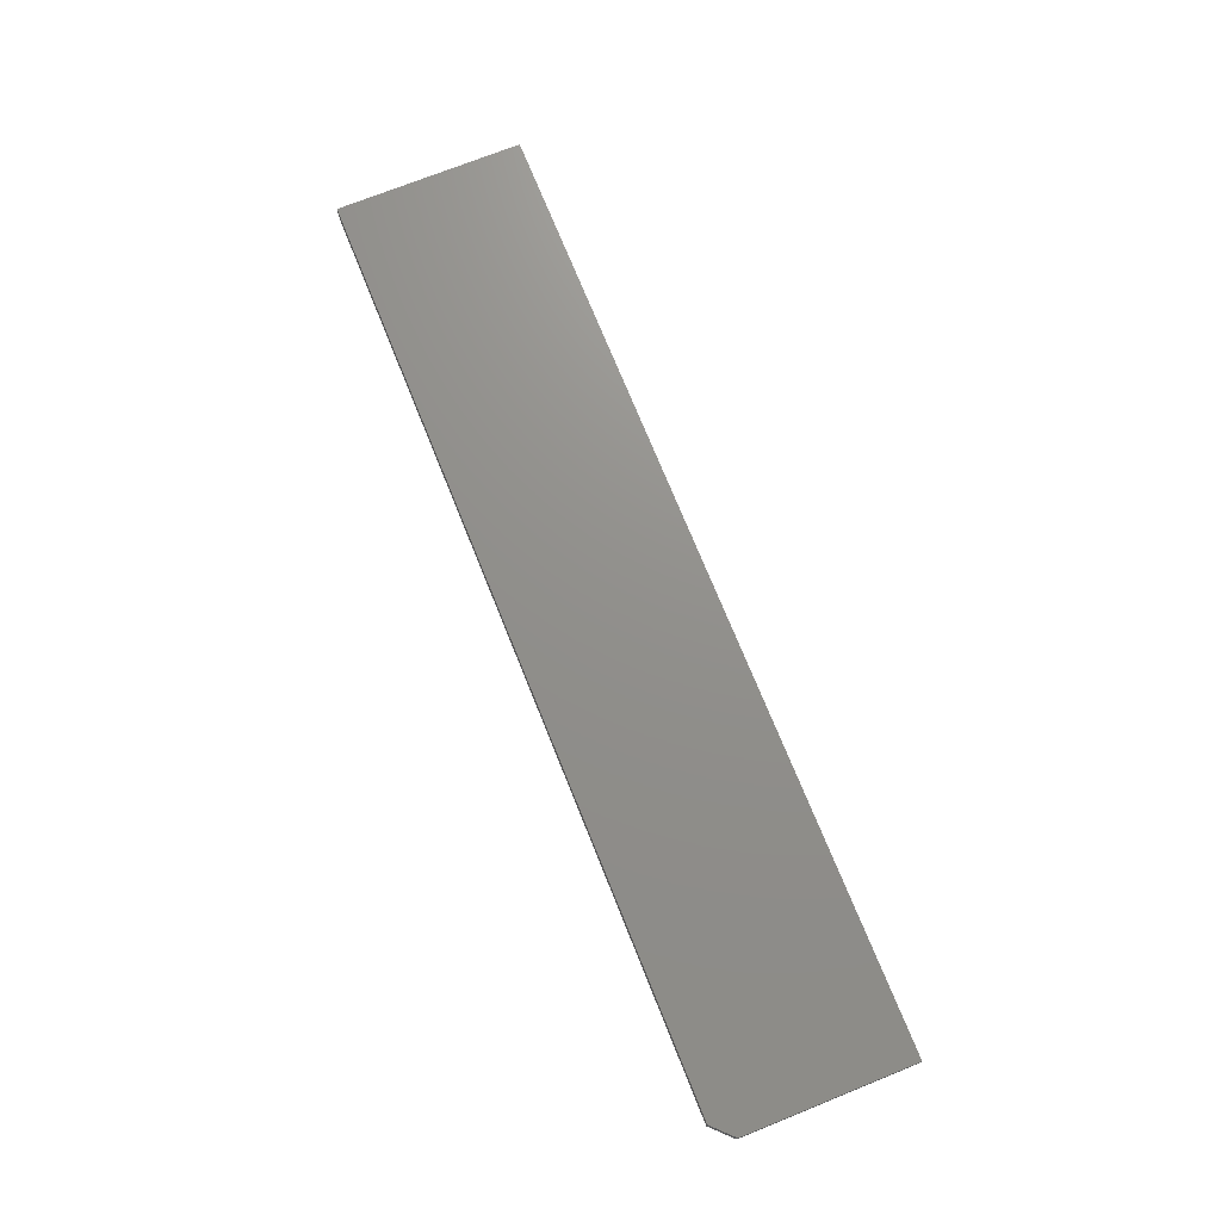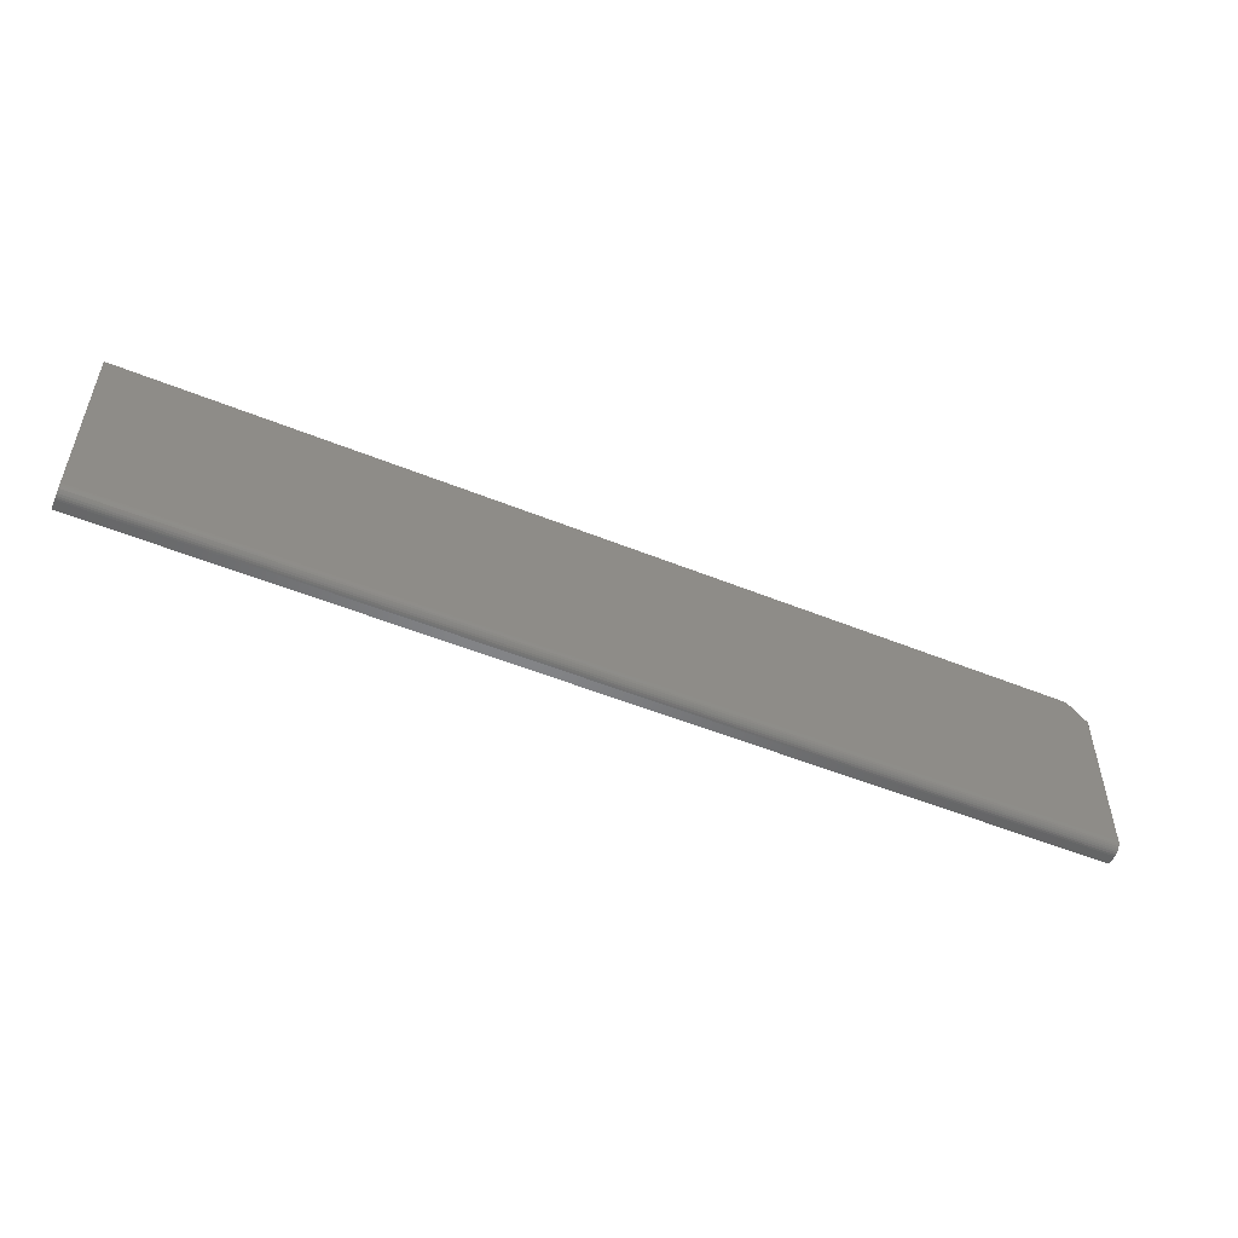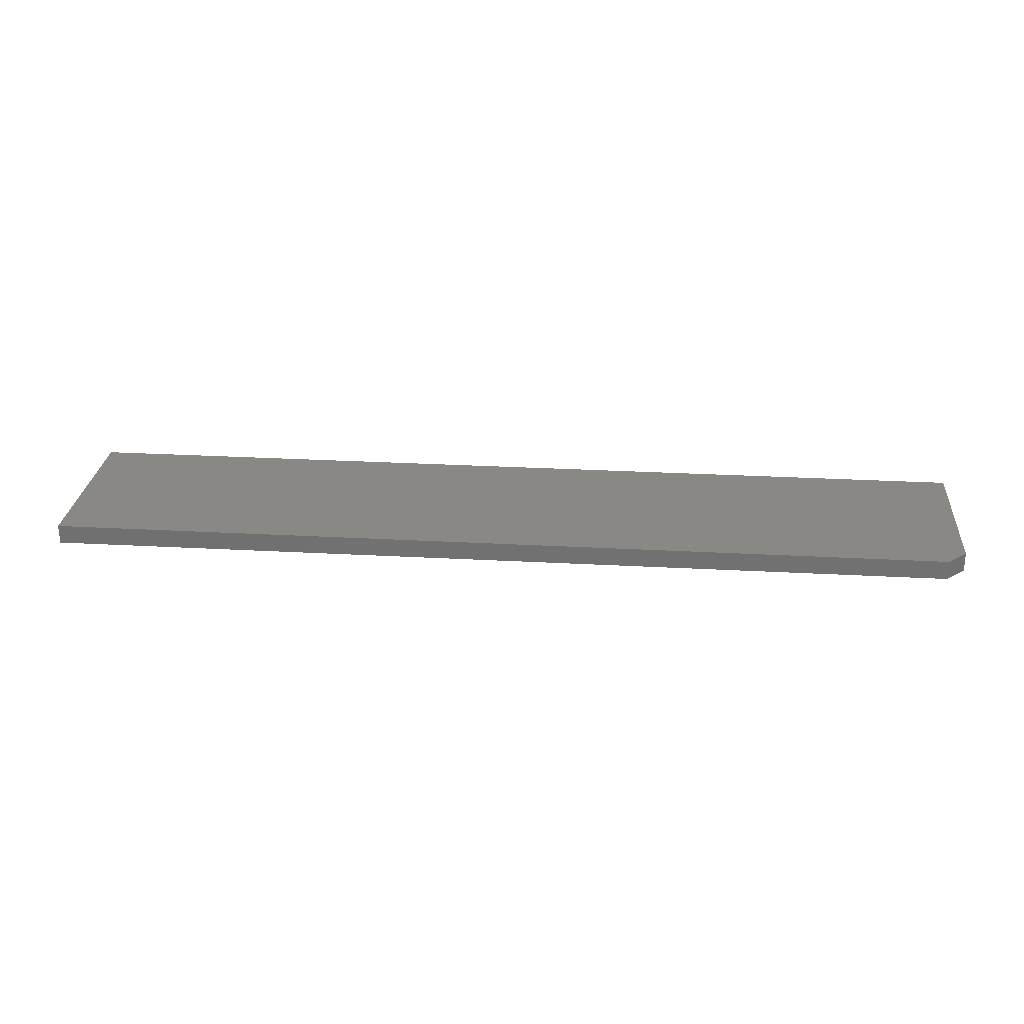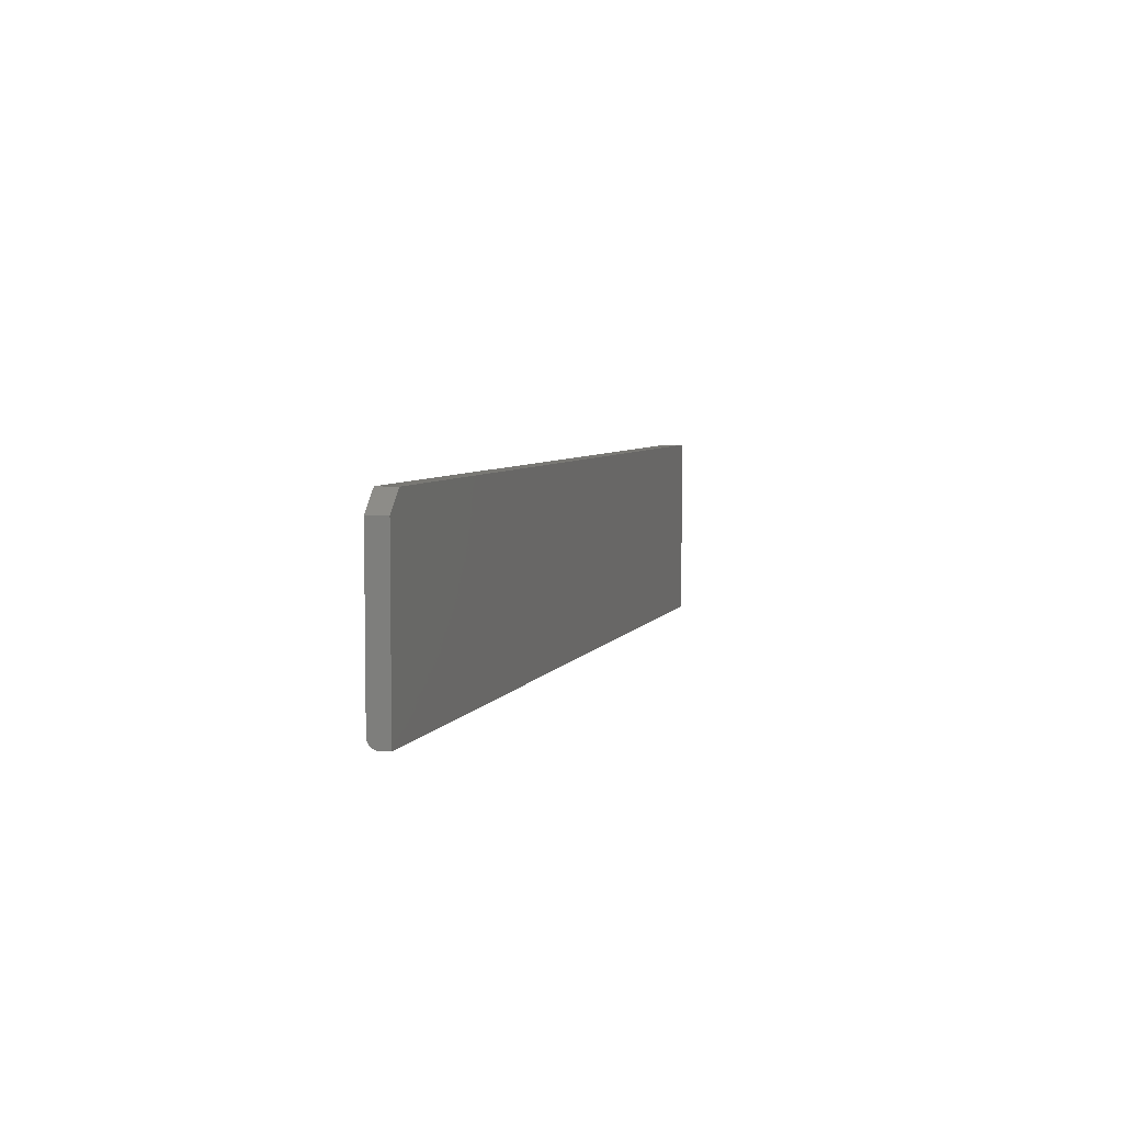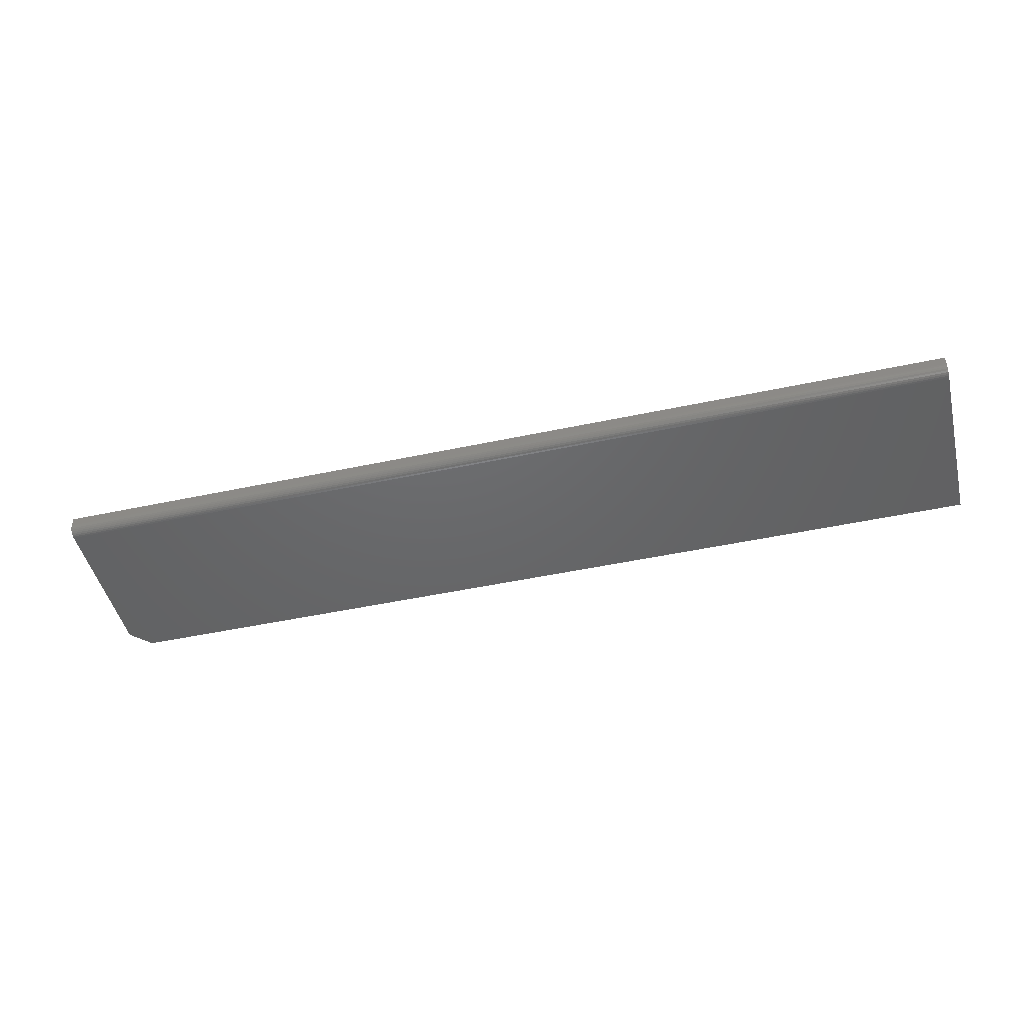
<metadata>
{"format":"stl","ext":"stl","renderer":"f3d","projection":"perspective","resolution":1024,"background":"white","views":[{"elev":72.5,"azim":-111.9,"up":"+Z"},{"elev":-52.2,"azim":156.4,"up":"+Y"},{"elev":26.4,"azim":-175.0,"up":"+Z"},{"elev":5.3,"azim":-73.9,"up":"+Y"},{"elev":-47.0,"azim":13.7,"up":"+Z"}]}
</metadata>
<code>
# stl→obj: 26 verts, 48 faces
v -0.7188 0.1516 -0.01562
v 0.75 0.1516 -0.01562
v -0.75 0.1203 -0.01562
v 0.75 -0.1328 -0.01562
v -0.75 -0.1328 -0.01562
v -0.75 -0.1484 -3.469e-18
v -0.75 -0.1458 -0.008681
v -0.75 -0.1481 -0.003048
v -0.75 -0.1472 -0.005979
v -0.75 -0.1415 -0.01299
v -0.75 -0.1439 -0.01105
v -0.75 0.1203 0.01562
v -0.75 -0.1484 0.01562
v -0.75 -0.1359 -0.01532
v -0.75 -0.1388 -0.01444
v 0.75 -0.1484 0.01562
v 0.75 0.1516 0.01562
v -0.7188 0.1516 0.01562
v 0.75 -0.1484 -3.469e-18
v 0.75 -0.1481 -0.003048
v 0.75 -0.1472 -0.005979
v 0.75 -0.1388 -0.01444
v 0.75 -0.1359 -0.01532
v 0.75 -0.1458 -0.008681
v 0.75 -0.1439 -0.01105
v 0.75 -0.1415 -0.01299
f 1 2 3
f 3 2 4
f 3 4 5
f 6 7 8
f 7 9 8
f 10 11 7
f 3 5 12
f 13 12 5
f 13 5 14
f 13 14 15
f 13 15 10
f 13 10 7
f 13 7 6
f 13 16 12
f 12 16 17
f 12 17 18
f 17 2 18
f 18 2 1
f 3 12 1
f 1 12 18
f 19 20 21
f 4 22 23
f 17 16 22
f 17 22 4
f 17 4 2
f 16 19 21
f 16 21 24
f 16 24 25
f 16 25 26
f 16 26 22
f 13 6 16
f 16 6 19
f 5 4 14
f 14 4 23
f 14 23 15
f 15 23 22
f 15 22 10
f 10 22 26
f 10 26 11
f 11 26 25
f 11 25 7
f 7 25 24
f 7 24 9
f 9 24 21
f 9 21 8
f 8 21 20
f 8 20 6
f 6 20 19

</code>
